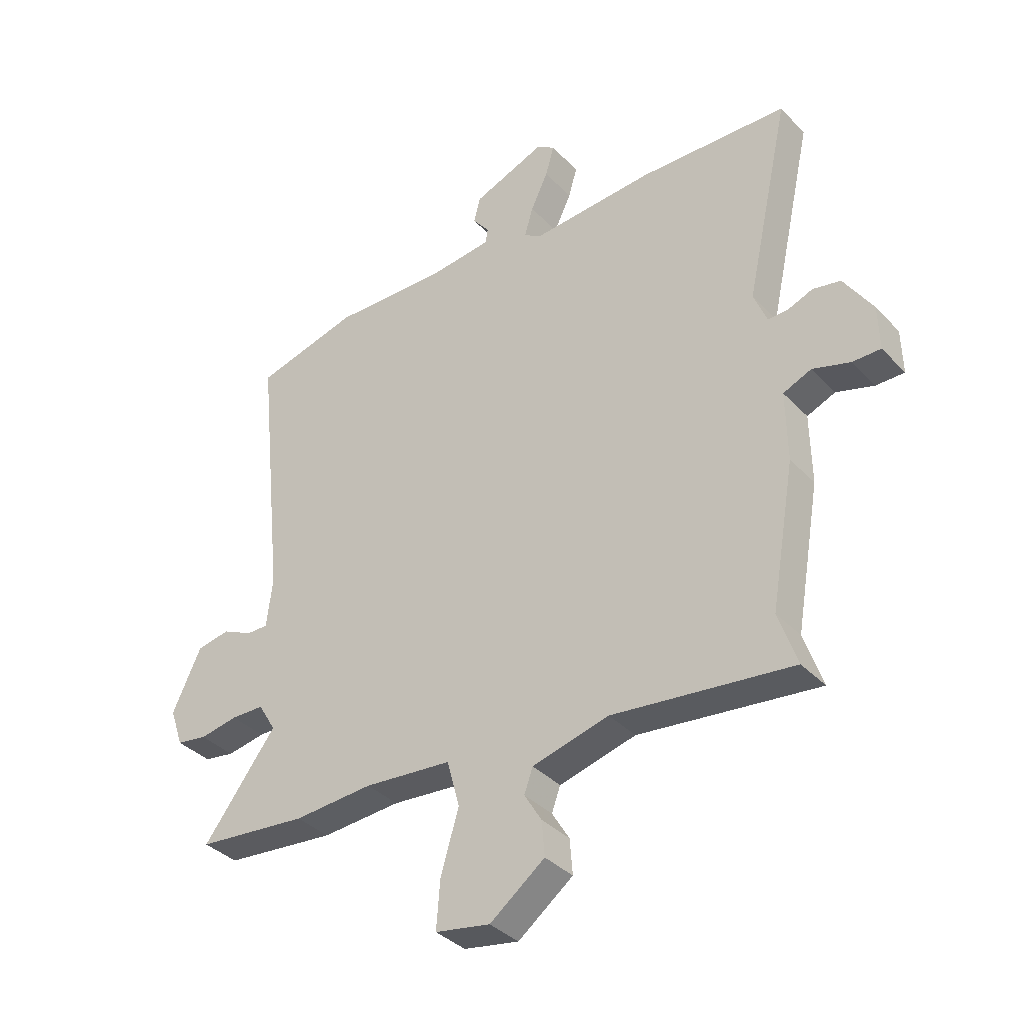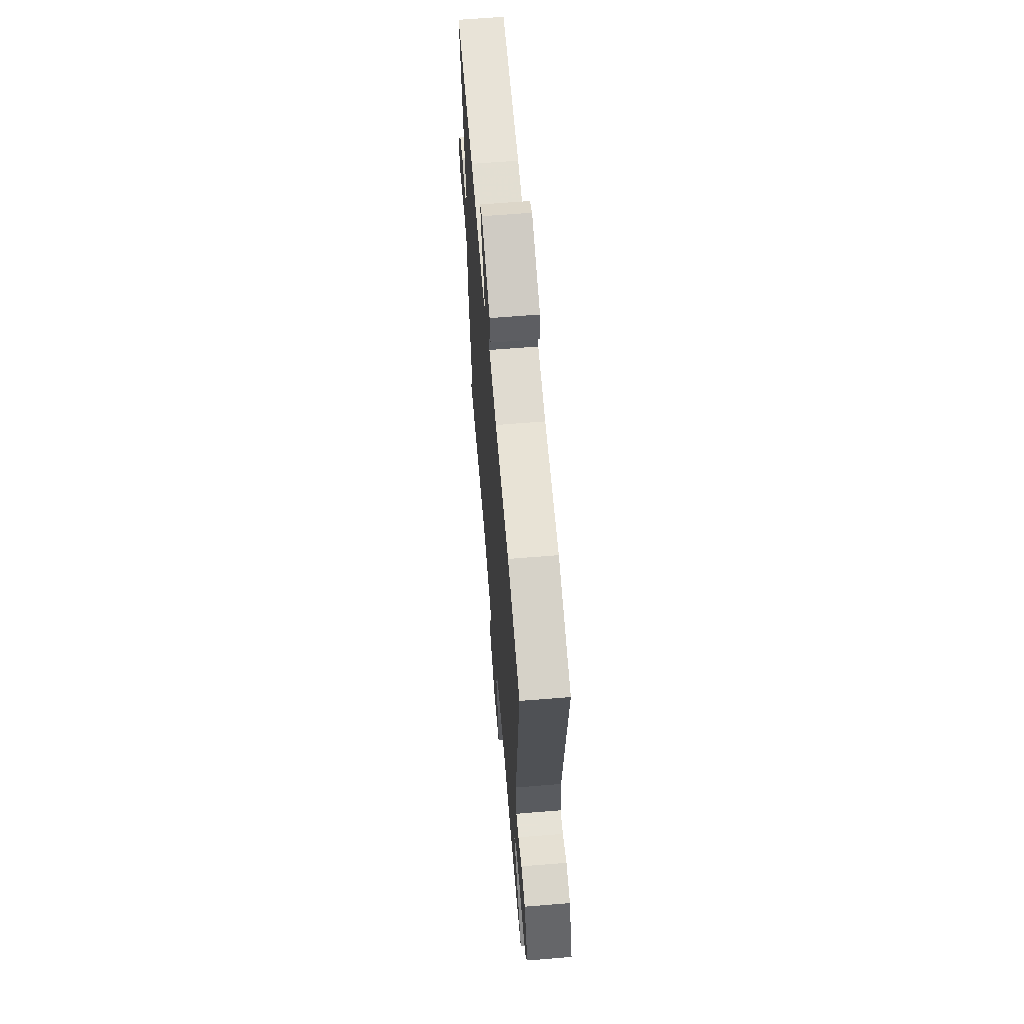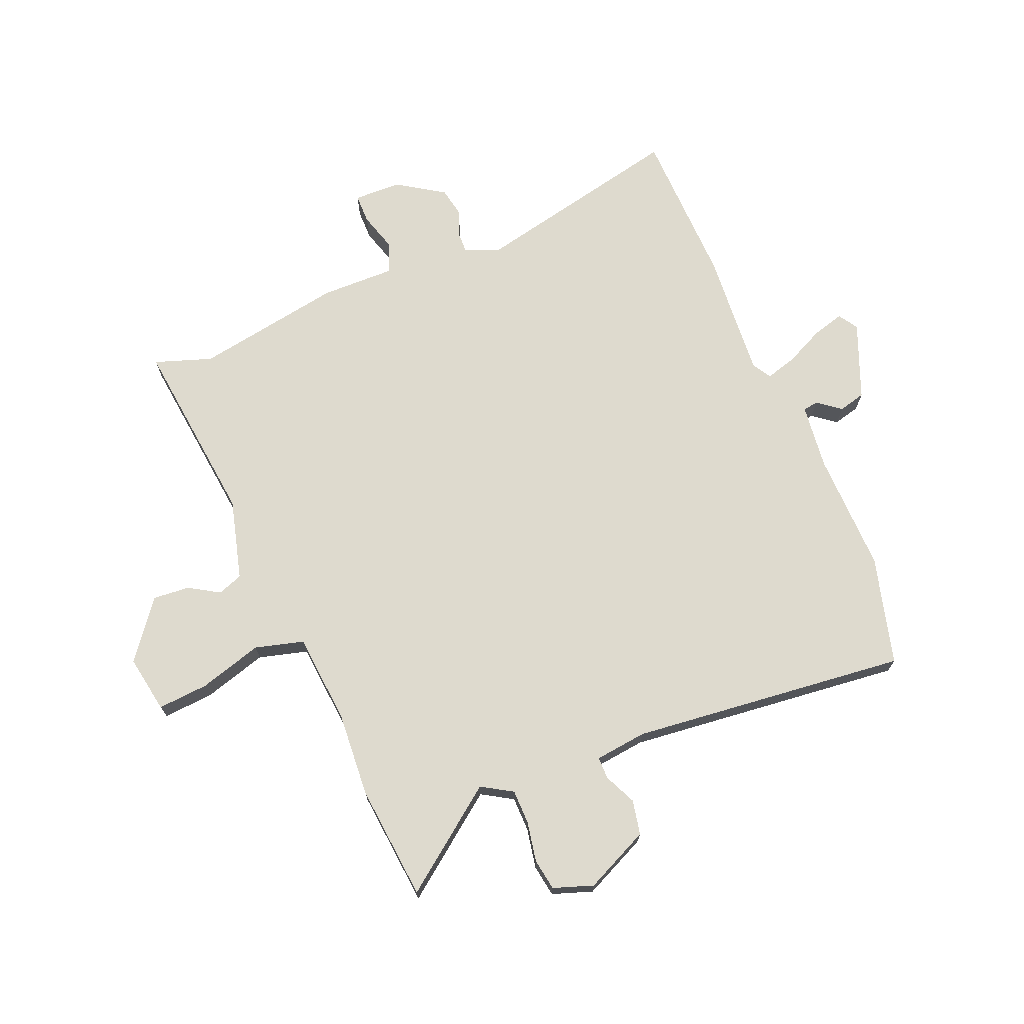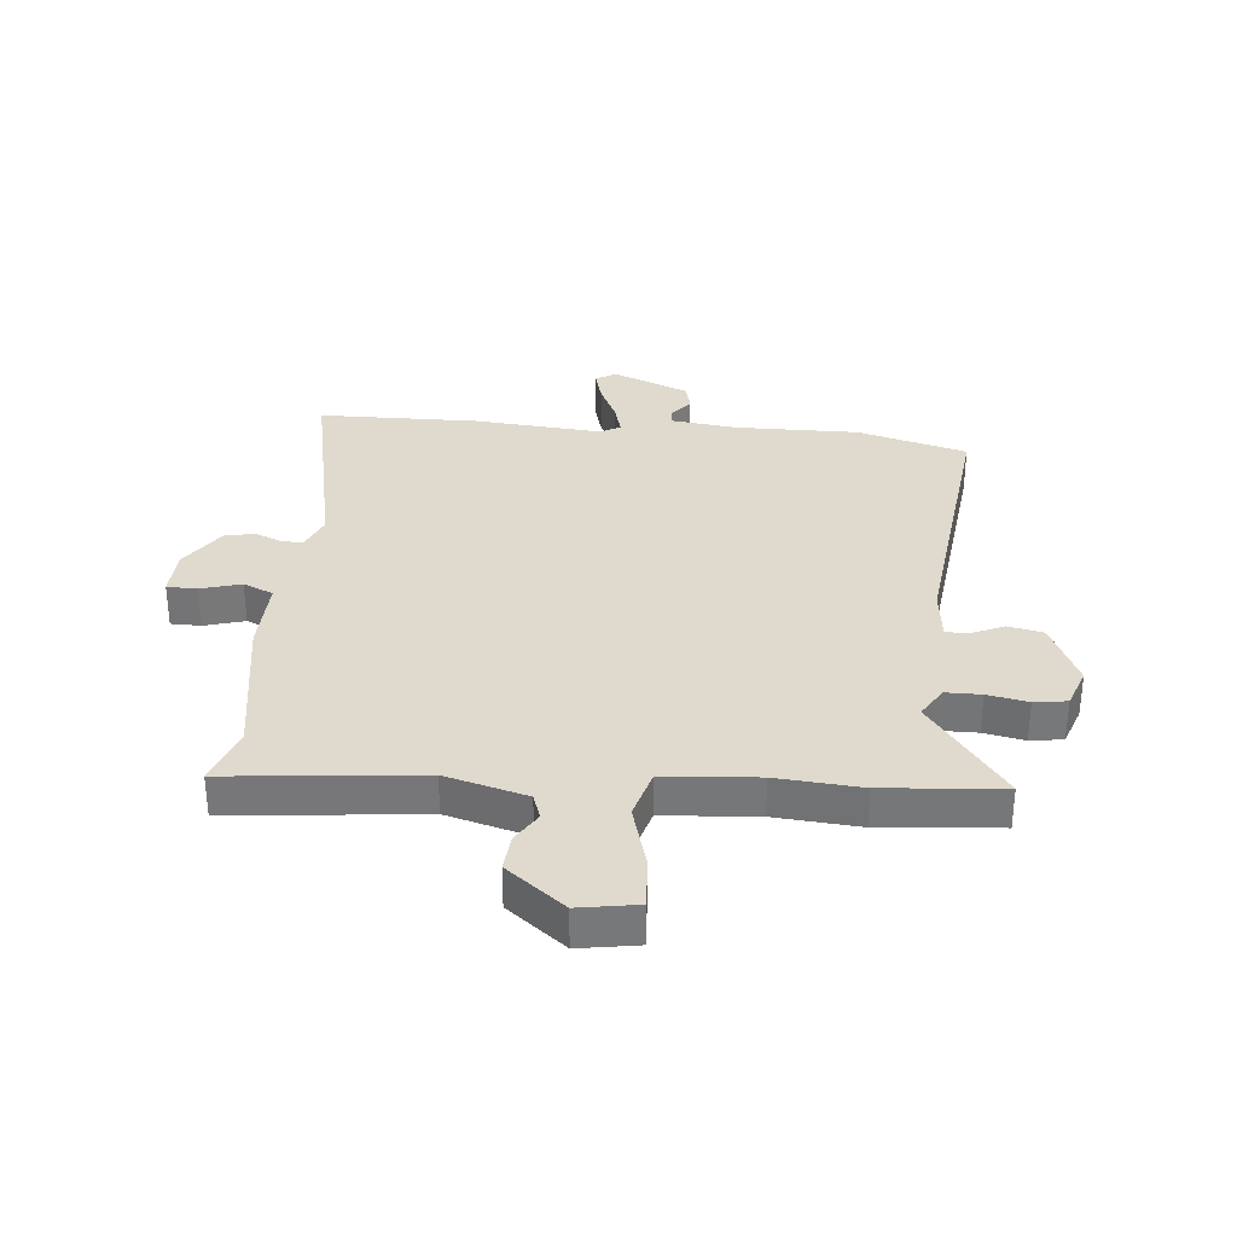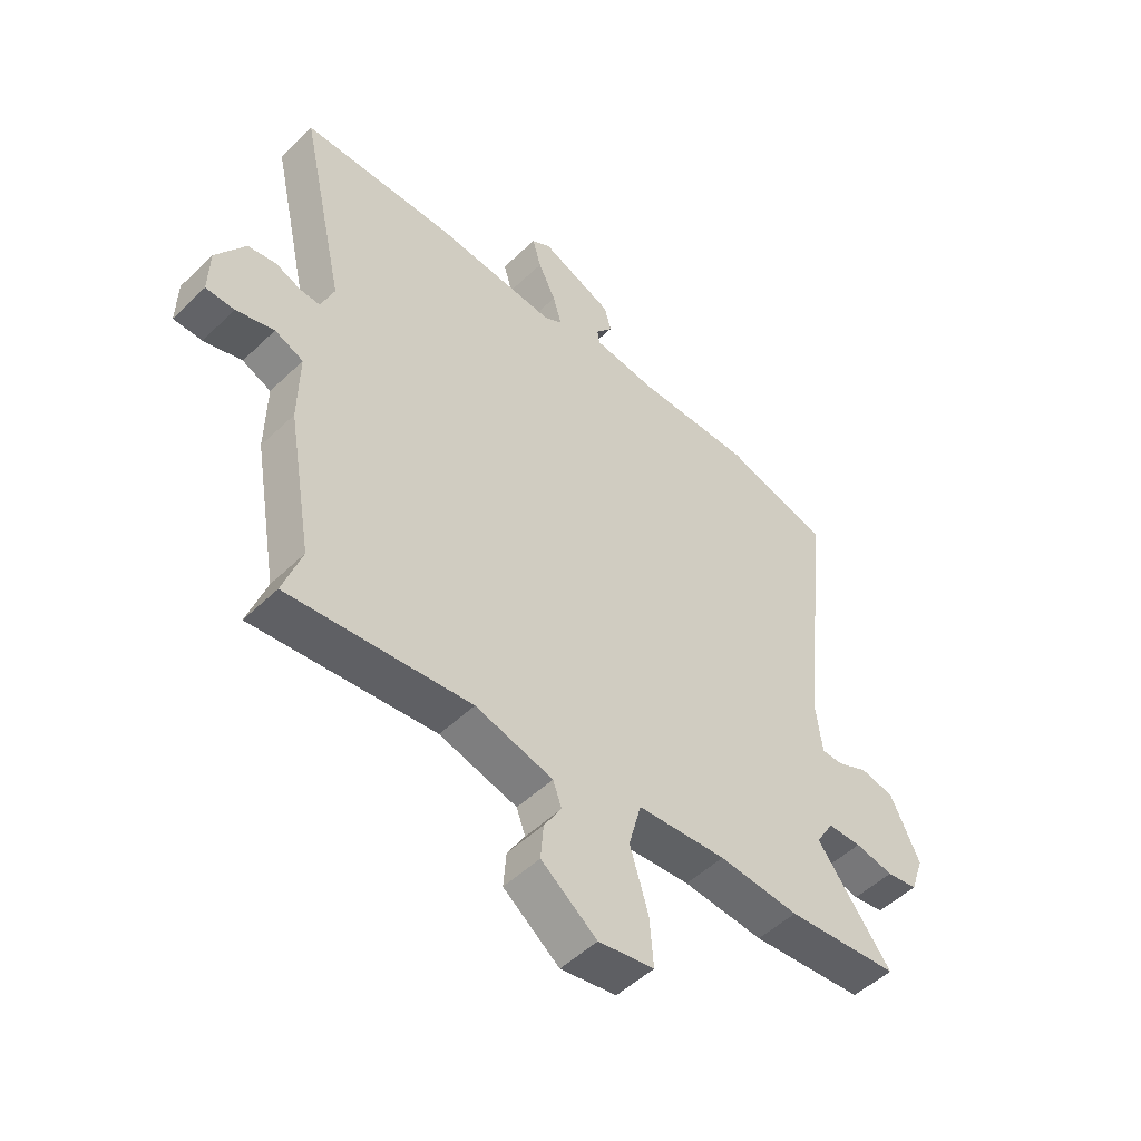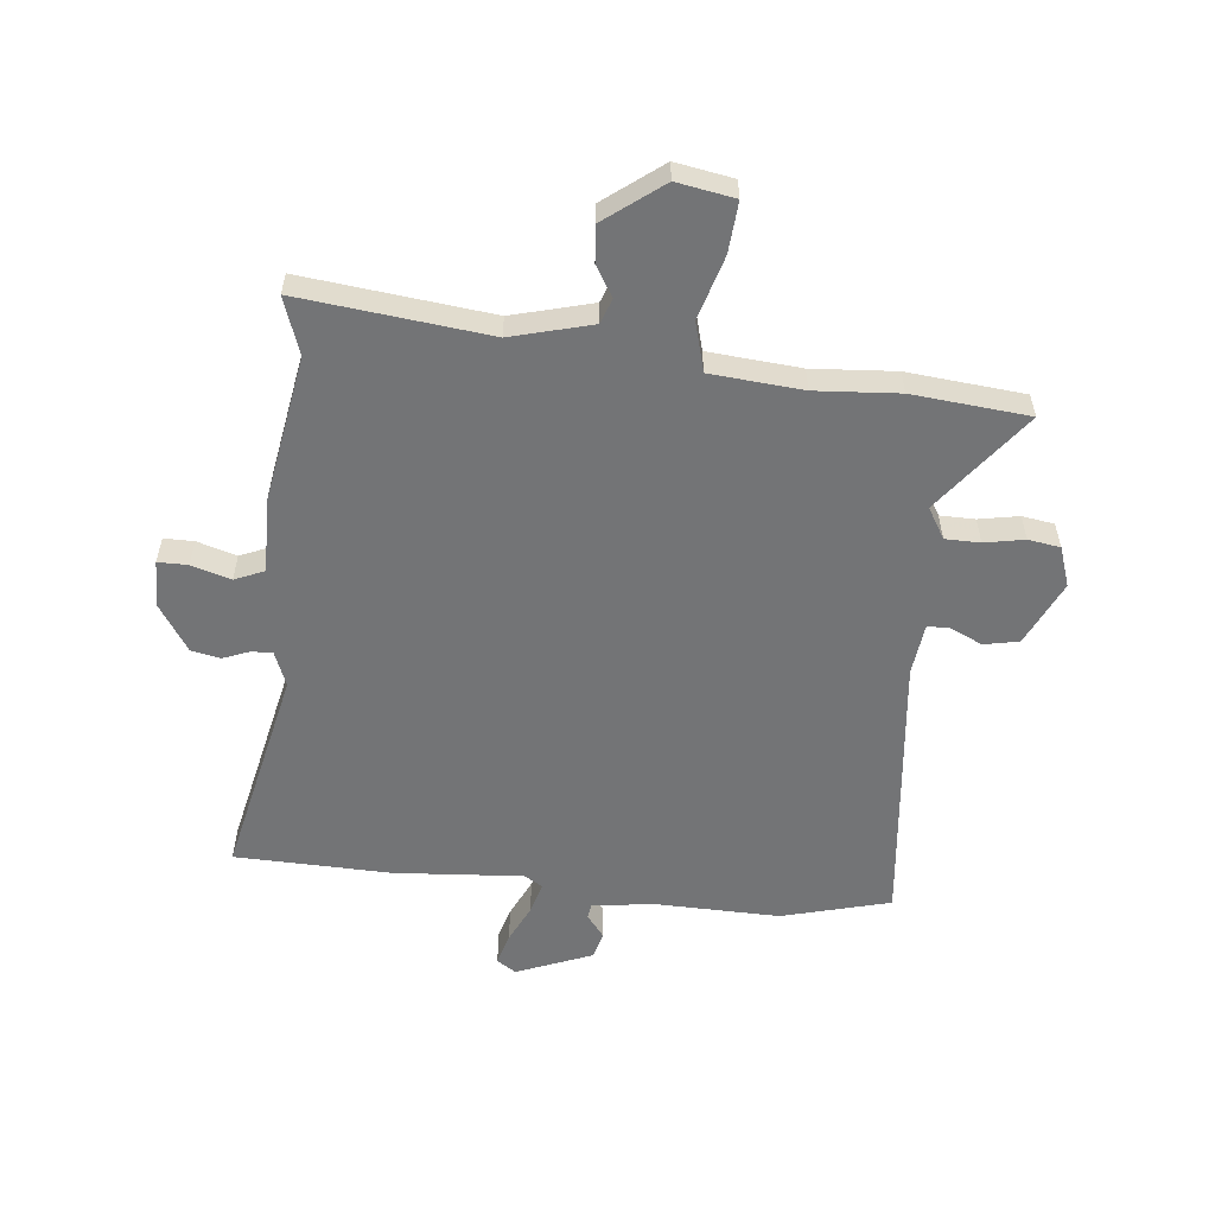
<metadata>
{"format":"obj","ext":"obj","renderer":"f3d","projection":"perspective","resolution":1024,"background":"white","views":[{"elev":-36.4,"azim":37.1,"up":"+Z"},{"elev":63.8,"azim":-94.7,"up":"+Z"},{"elev":71.1,"azim":-112.4,"up":"+Y"},{"elev":32.9,"azim":-174.0,"up":"+Y"},{"elev":-51.0,"azim":136.2,"up":"+Z"},{"elev":-56.2,"azim":174.2,"up":"+Y"}]}
</metadata>
<code>
v 0.303 0.07 0.506
v 0.578 0.07 0.498
v 0.496 0.07 0.127
v 0.52 0.07 0.066
v 0.557 0.07 0.067
v 0.603 0.07 0.085
v 0.654 0.07 0.075
v 0.707 0.07 -0.007
v 0.709 0.07 -0.09
v 0.657 0.07 -0.09
v 0.588 0.07 -0.069
v 0.536 0.07 -0.091
v 0.538 0.07 -0.22
v 0.493 0.07 -0.479
v 0.527 0.07 -0.579
v 0.197 0.07 -0.541
v 0.056 0.07 -0.578
v 0.04 0.07 -0.622
v 0.072 0.07 -0.675
v 0.077 0.07 -0.739
v -0.024 0.07 -0.816
v -0.125 0.07 -0.798
v -0.118 0.07 -0.709
v -0.085 0.07 -0.598
v -0.108 0.07 -0.512
v -0.269 0.07 -0.498
v -0.415 0.07 -0.508
v -0.619 0.07 -0.488
v -0.485 0.07 -0.312
v -0.517 0.07 -0.258
v -0.578 0.07 -0.257
v -0.648 0.07 -0.27
v -0.704 0.07 -0.261
v -0.728 0.07 -0.191
v -0.675 0.07 -0.078
v -0.614 0.07 -0.066
v -0.558 0.07 -0.092
v -0.519 0.07 -0.092
v -0.508 0.07 -0.001
v -0.559 0.07 0.485
v -0.369 0.07 0.535
v -0.157 0.07 0.53
v -0.042 0.07 0.543
v -0.038 0.07 0.57
v -0.069 0.07 0.61
v -0.057 0.07 0.657
v 0.076 0.07 0.71
v 0.11 0.07 0.688
v 0.094 0.07 0.632
v 0.062 0.07 0.565
v 0.046 0.07 0.51
v 0.079 0.07 0.49
v 0.303 0 0.506
v 0.578 0 0.498
v 0.496 0 0.127
v 0.52 0 0.066
v 0.557 0 0.067
v 0.603 0 0.085
v 0.654 0 0.075
v 0.707 0 -0.007
v 0.709 0 -0.09
v 0.657 0 -0.09
v 0.588 0 -0.069
v 0.536 0 -0.091
v 0.538 0 -0.22
v 0.493 0 -0.479
v 0.527 0 -0.579
v 0.197 0 -0.541
v 0.056 0 -0.578
v 0.04 0 -0.622
v 0.072 0 -0.675
v 0.077 0 -0.739
v -0.024 0 -0.816
v -0.125 0 -0.798
v -0.118 0 -0.709
v -0.085 0 -0.598
v -0.108 0 -0.512
v -0.269 0 -0.498
v -0.415 0 -0.508
v -0.619 0 -0.488
v -0.485 0 -0.312
v -0.517 0 -0.258
v -0.578 0 -0.257
v -0.648 0 -0.27
v -0.704 0 -0.261
v -0.728 0 -0.191
v -0.675 0 -0.078
v -0.614 0 -0.066
v -0.558 0 -0.092
v -0.519 0 -0.092
v -0.508 0 -0.001
v -0.559 0 0.485
v -0.369 0 0.535
v -0.157 0 0.53
v -0.042 0 0.543
v -0.038 0 0.57
v -0.069 0 0.61
v -0.057 0 0.657
v 0.076 0 0.71
v 0.11 0 0.688
v 0.094 0 0.632
v 0.062 0 0.565
v 0.046 0 0.51
v 0.079 0 0.49
f 48 49 50
f 47 48 50
f 46 47 50
f 45 46 50
f 44 45 50
f 43 44 50 51
f 42 43 51 52
f 41 42 52
f 40 41 52
f 39 40 52
f 35 36 37
f 34 35 37
f 33 34 37
f 32 33 37
f 31 32 37
f 30 31 37 38
f 1 2 3
f 52 1 3
f 39 52 3
f 38 39 3
f 30 38 3
f 29 30 3
f 22 23 24
f 21 22 24
f 20 21 24
f 19 20 24
f 18 19 24
f 17 18 24 25
f 16 17 25
f 14 15 16
f 14 16 25
f 13 14 25
f 12 13 25
f 9 10 11
f 8 9 11
f 7 8 11
f 6 7 11
f 5 6 11
f 4 5 11 12
f 3 4 12
f 29 3 12
f 28 29 12
f 27 28 12
f 26 27 12
f 12 25 26
f 102 101 100
f 102 100 99
f 102 99 98
f 102 98 97
f 102 97 96
f 103 102 96 95
f 104 103 95 94
f 104 94 93
f 104 93 92
f 104 92 91
f 89 88 87
f 89 87 86
f 89 86 85
f 89 85 84
f 89 84 83
f 90 89 83 82
f 55 54 53
f 55 53 104
f 55 104 91
f 55 91 90
f 55 90 82
f 55 82 81
f 76 75 74
f 76 74 73
f 76 73 72
f 76 72 71
f 76 71 70
f 77 76 70 69
f 77 69 68
f 68 67 66
f 77 68 66
f 77 66 65
f 77 65 64
f 63 62 61
f 63 61 60
f 63 60 59
f 63 59 58
f 63 58 57
f 64 63 57 56
f 64 56 55
f 64 55 81
f 64 81 80
f 64 80 79
f 64 79 78
f 78 77 64
f 1 53 54 2
f 2 54 55 3
f 3 55 56 4
f 4 56 57 5
f 5 57 58 6
f 6 58 59 7
f 7 59 60 8
f 8 60 61 9
f 9 61 62 10
f 10 62 63 11
f 11 63 64 12
f 12 64 65 13
f 13 65 66 14
f 14 66 67 15
f 15 67 68 16
f 16 68 69 17
f 17 69 70 18
f 18 70 71 19
f 19 71 72 20
f 20 72 73 21
f 21 73 74 22
f 22 74 75 23
f 23 75 76 24
f 24 76 77 25
f 25 77 78 26
f 26 78 79 27
f 27 79 80 28
f 28 80 81 29
f 29 81 82 30
f 30 82 83 31
f 31 83 84 32
f 32 84 85 33
f 33 85 86 34
f 34 86 87 35
f 35 87 88 36
f 36 88 89 37
f 37 89 90 38
f 38 90 91 39
f 39 91 92 40
f 40 92 93 41
f 41 93 94 42
f 42 94 95 43
f 43 95 96 44
f 44 96 97 45
f 45 97 98 46
f 46 98 99 47
f 47 99 100 48
f 48 100 101 49
f 49 101 102 50
f 50 102 103 51
f 51 103 104 52
f 52 104 53 1

</code>
